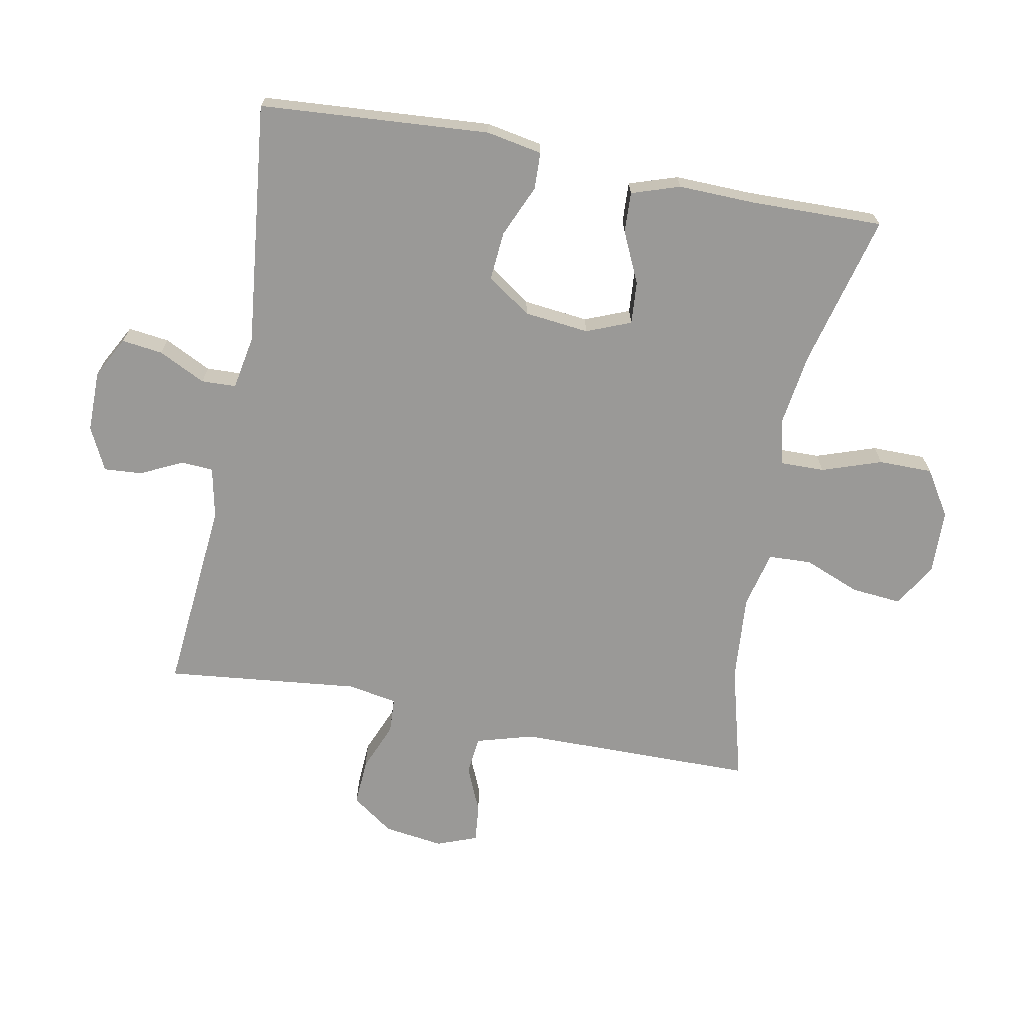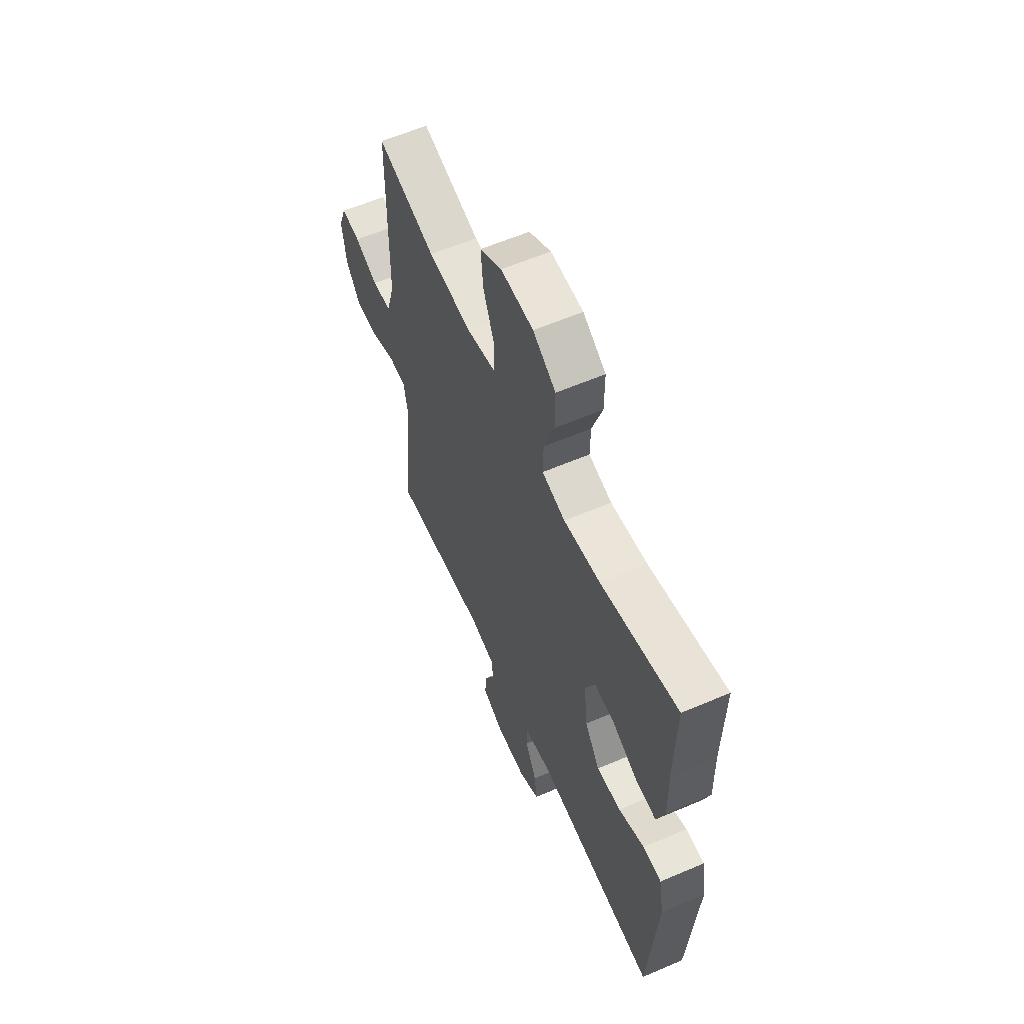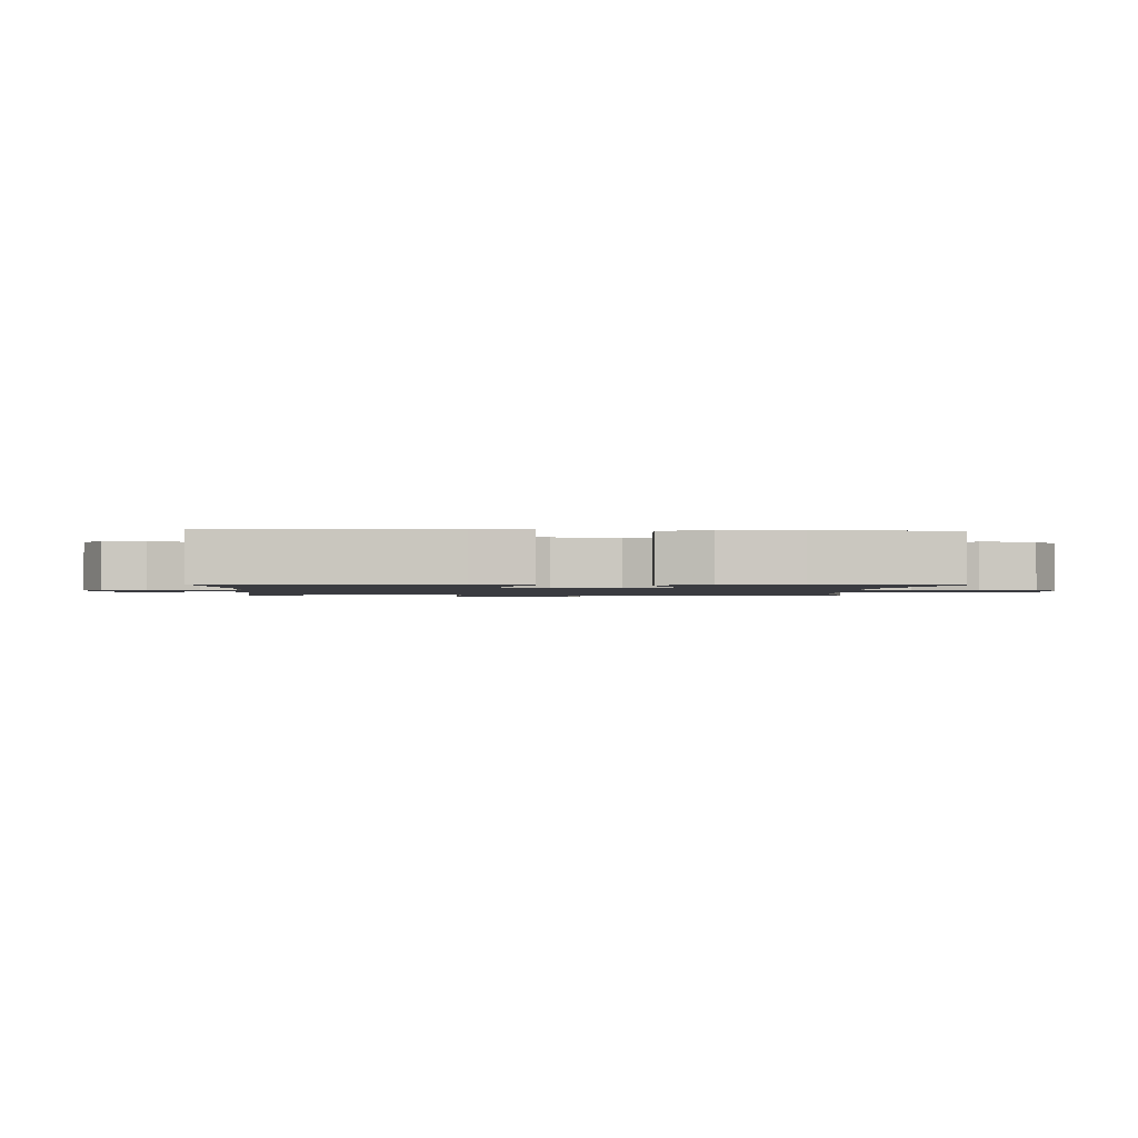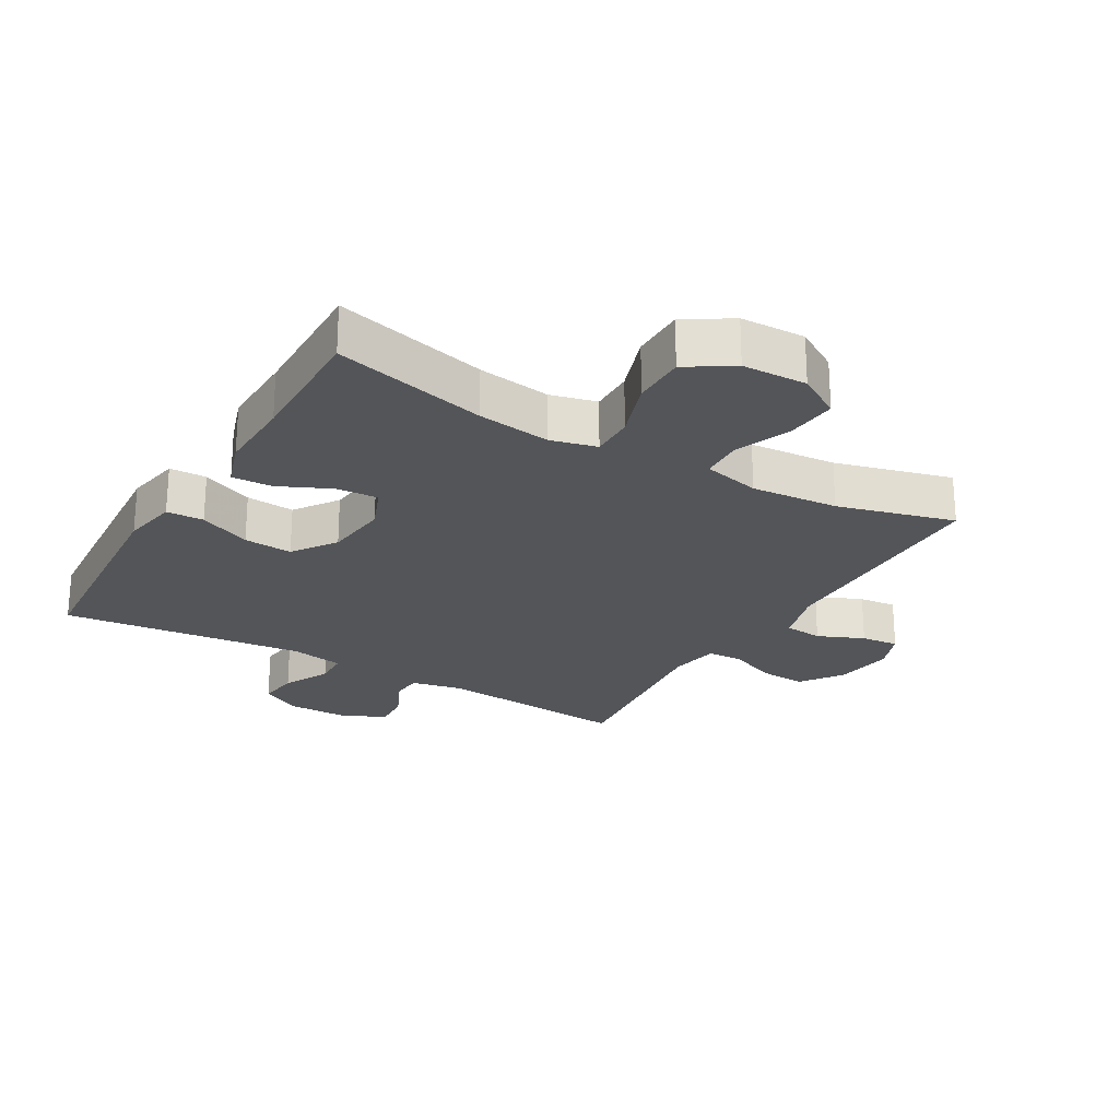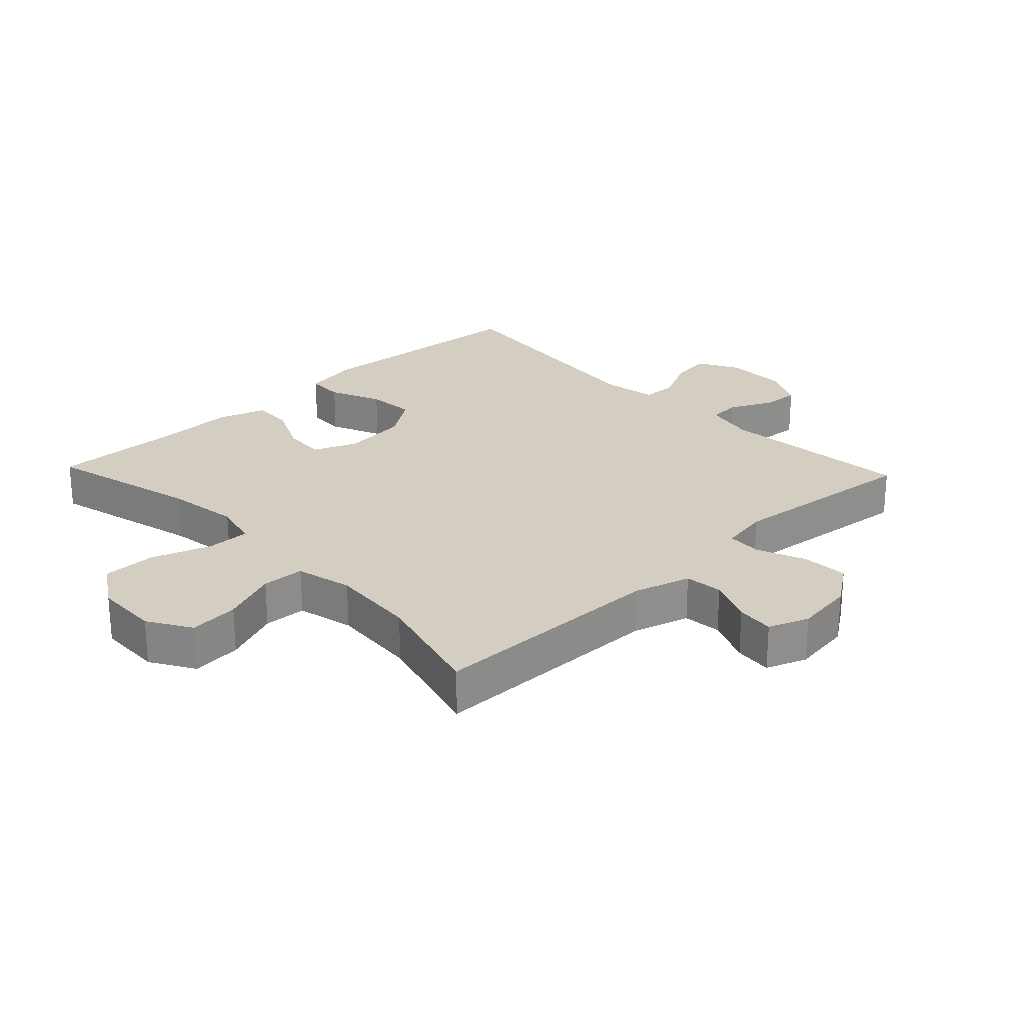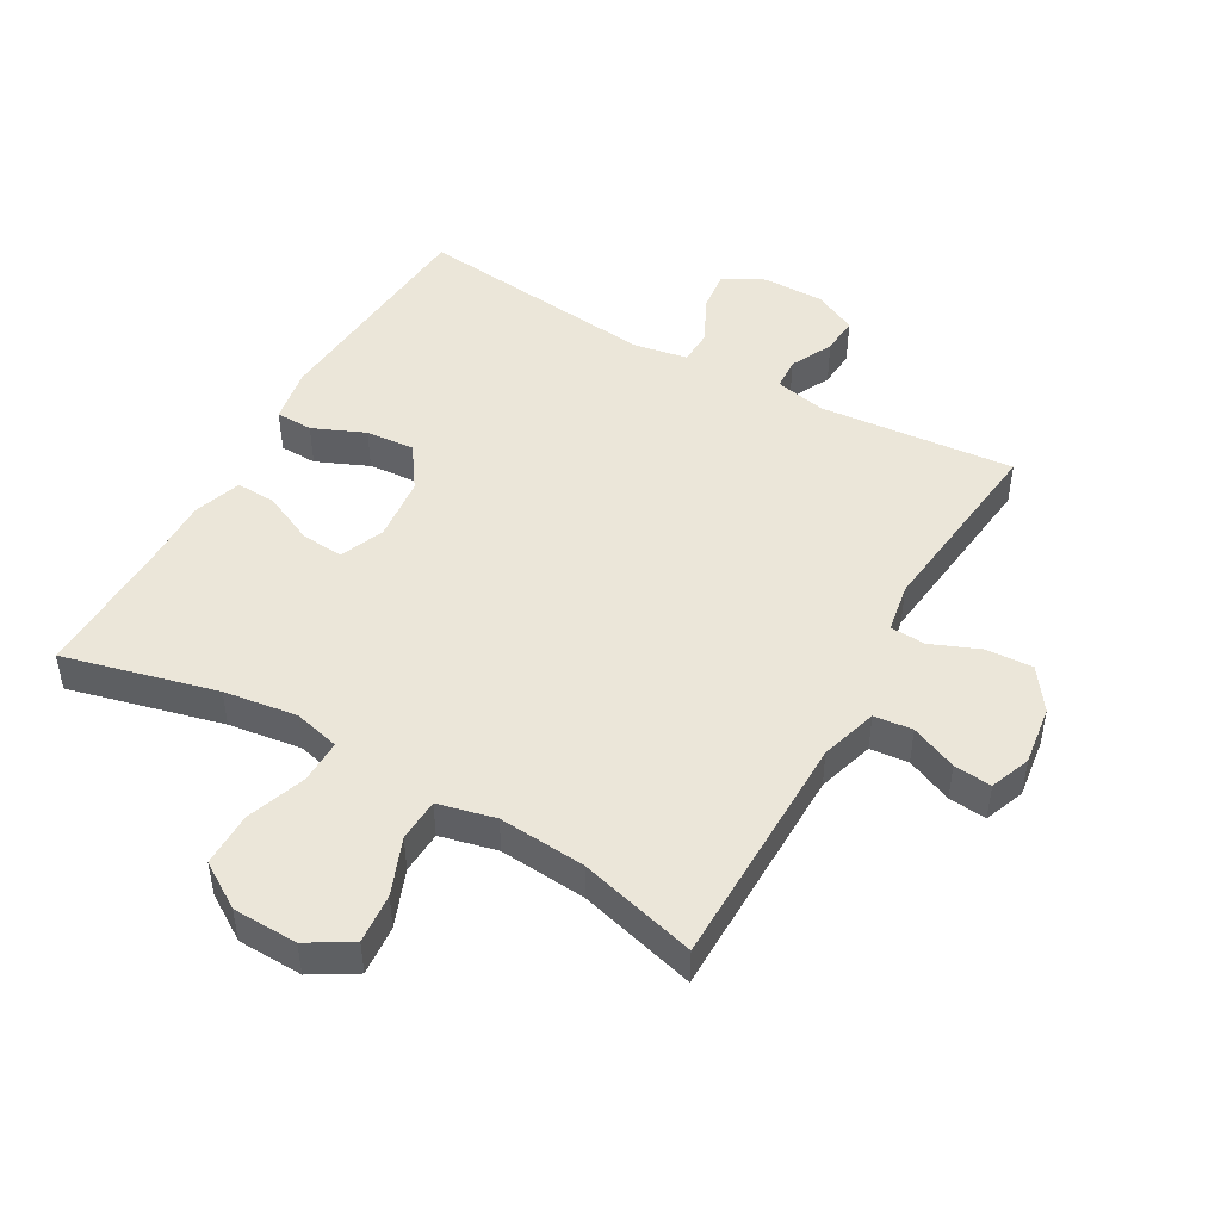
<metadata>
{"format":"obj","ext":"obj","renderer":"f3d","projection":"perspective","resolution":1024,"background":"white","views":[{"elev":-68.9,"azim":-100.9,"up":"+Y"},{"elev":59.9,"azim":-113.7,"up":"+Z"},{"elev":-1.4,"azim":-92.9,"up":"+Y"},{"elev":-24.0,"azim":-30.3,"up":"+Y"},{"elev":25.1,"azim":46.5,"up":"+Y"},{"elev":47.4,"azim":29.7,"up":"+Y"}]}
</metadata>
<code>
v 0.5 0.07 -0.5
v 0.196 0.07 -0.473
v 0.116 0.07 -0.49
v 0.113 0.07 -0.54
v 0.145 0.07 -0.606
v 0.149 0.07 -0.665
v 0.082 0.07 -0.698
v -0.014 0.07 -0.698
v -0.078 0.07 -0.664
v -0.07 0.07 -0.6
v -0.034 0.07 -0.527
v -0.036 0.07 -0.473
v -0.12 0.07 -0.458
v -0.5 0.07 -0.5
v -0.526 0.07 -0.142
v -0.51 0.07 -0.055
v -0.452 0.07 -0.053
v -0.371 0.07 -0.088
v -0.295 0.07 -0.094
v -0.248 0.07 -0.026
v -0.237 0.07 0.075
v -0.265 0.07 0.144
v -0.331 0.07 0.139
v -0.411 0.07 0.102
v -0.474 0.07 0.099
v -0.499 0.07 0.174
v -0.496 0.07 0.294
v -0.5 0.07 0.5
v -0.261 0.07 0.44
v -0.147 0.07 0.424
v -0.075 0.07 0.442
v -0.076 0.07 0.51
v -0.108 0.07 0.603
v -0.108 0.07 0.687
v -0.037 0.07 0.732
v 0.064 0.07 0.735
v 0.132 0.07 0.694
v 0.125 0.07 0.616
v 0.09 0.07 0.528
v 0.093 0.07 0.461
v 0.182 0.07 0.44
v 0.318 0.07 0.451
v 0.5 0.07 0.5
v 0.503 0.07 0.128
v 0.529 0.07 0.039
v 0.589 0.07 0.033
v 0.661 0.07 0.064
v 0.72 0.07 0.07
v 0.744 0.07 0.007
v 0.731 0.07 -0.086
v 0.685 0.07 -0.151
v 0.612 0.07 -0.147
v 0.536 0.07 -0.116
v 0.481 0.07 -0.119
v 0.467 0.07 -0.196
v 0.5 0 -0.5
v 0.196 0 -0.473
v 0.116 0 -0.49
v 0.113 0 -0.54
v 0.145 0 -0.606
v 0.149 0 -0.665
v 0.082 0 -0.698
v -0.014 0 -0.698
v -0.078 0 -0.664
v -0.07 0 -0.6
v -0.034 0 -0.527
v -0.036 0 -0.473
v -0.12 0 -0.458
v -0.5 0 -0.5
v -0.526 0 -0.142
v -0.51 0 -0.055
v -0.452 0 -0.053
v -0.371 0 -0.088
v -0.295 0 -0.094
v -0.248 0 -0.026
v -0.237 0 0.075
v -0.265 0 0.144
v -0.331 0 0.139
v -0.411 0 0.102
v -0.474 0 0.099
v -0.499 0 0.174
v -0.496 0 0.294
v -0.5 0 0.5
v -0.261 0 0.44
v -0.147 0 0.424
v -0.075 0 0.442
v -0.076 0 0.51
v -0.108 0 0.603
v -0.108 0 0.687
v -0.037 0 0.732
v 0.064 0 0.735
v 0.132 0 0.694
v 0.125 0 0.616
v 0.09 0 0.528
v 0.093 0 0.461
v 0.182 0 0.44
v 0.318 0 0.451
v 0.5 0 0.5
v 0.503 0 0.128
v 0.529 0 0.039
v 0.589 0 0.033
v 0.661 0 0.064
v 0.72 0 0.07
v 0.744 0 0.007
v 0.731 0 -0.086
v 0.685 0 -0.151
v 0.612 0 -0.147
v 0.536 0 -0.116
v 0.481 0 -0.119
v 0.467 0 -0.196
f 50 51 52 53
f 50 53 54
f 49 50 54
f 46 47 48 49
f 45 46 49 54
f 44 45 54
f 42 43 44 54
f 41 42 54 55
f 36 37 38 39
f 36 39 40
f 35 36 40
f 32 33 34 35
f 31 32 35 40
f 30 31 40 41
f 27 28 29
f 27 29 30
f 23 24 25 26
f 22 23 26 27
f 15 16 17 18
f 13 14 15 18
f 12 13 18 19
f 8 9 10 11
f 8 11 12
f 7 8 12
f 4 5 6 7
f 3 4 7 12
f 2 3 12 19
f 22 27 30 41
f 21 22 41 55
f 20 21 55 1
f 1 2 19 20
f 108 107 106 105
f 109 108 105
f 109 105 104
f 104 103 102 101
f 109 104 101 100
f 109 100 99
f 109 99 98 97
f 110 109 97 96
f 94 93 92 91
f 95 94 91
f 95 91 90
f 90 89 88 87
f 95 90 87 86
f 96 95 86 85
f 84 83 82
f 85 84 82
f 81 80 79 78
f 82 81 78 77
f 73 72 71 70
f 73 70 69 68
f 74 73 68 67
f 66 65 64 63
f 67 66 63
f 67 63 62
f 62 61 60 59
f 67 62 59 58
f 74 67 58 57
f 96 85 82 77
f 110 96 77 76
f 56 110 76 75
f 75 74 57 56
f 1 56 57 2
f 2 57 58 3
f 3 58 59 4
f 4 59 60 5
f 5 60 61 6
f 6 61 62 7
f 7 62 63 8
f 8 63 64 9
f 9 64 65 10
f 10 65 66 11
f 11 66 67 12
f 12 67 68 13
f 13 68 69 14
f 14 69 70 15
f 15 70 71 16
f 16 71 72 17
f 17 72 73 18
f 18 73 74 19
f 19 74 75 20
f 20 75 76 21
f 21 76 77 22
f 22 77 78 23
f 23 78 79 24
f 24 79 80 25
f 25 80 81 26
f 26 81 82 27
f 27 82 83 28
f 28 83 84 29
f 29 84 85 30
f 30 85 86 31
f 31 86 87 32
f 32 87 88 33
f 33 88 89 34
f 34 89 90 35
f 35 90 91 36
f 36 91 92 37
f 37 92 93 38
f 38 93 94 39
f 39 94 95 40
f 40 95 96 41
f 41 96 97 42
f 42 97 98 43
f 43 98 99 44
f 44 99 100 45
f 45 100 101 46
f 46 101 102 47
f 47 102 103 48
f 48 103 104 49
f 49 104 105 50
f 50 105 106 51
f 51 106 107 52
f 52 107 108 53
f 53 108 109 54
f 54 109 110 55
f 55 110 56 1

</code>
